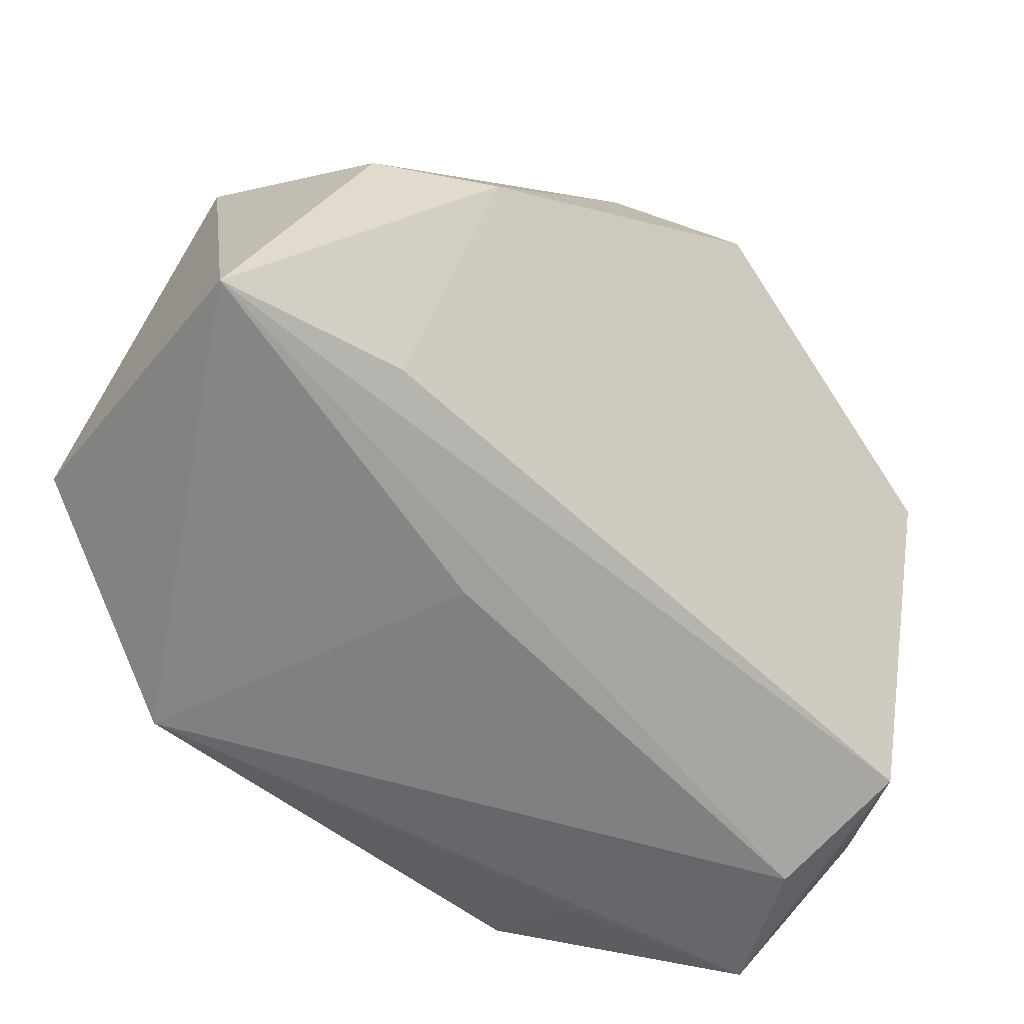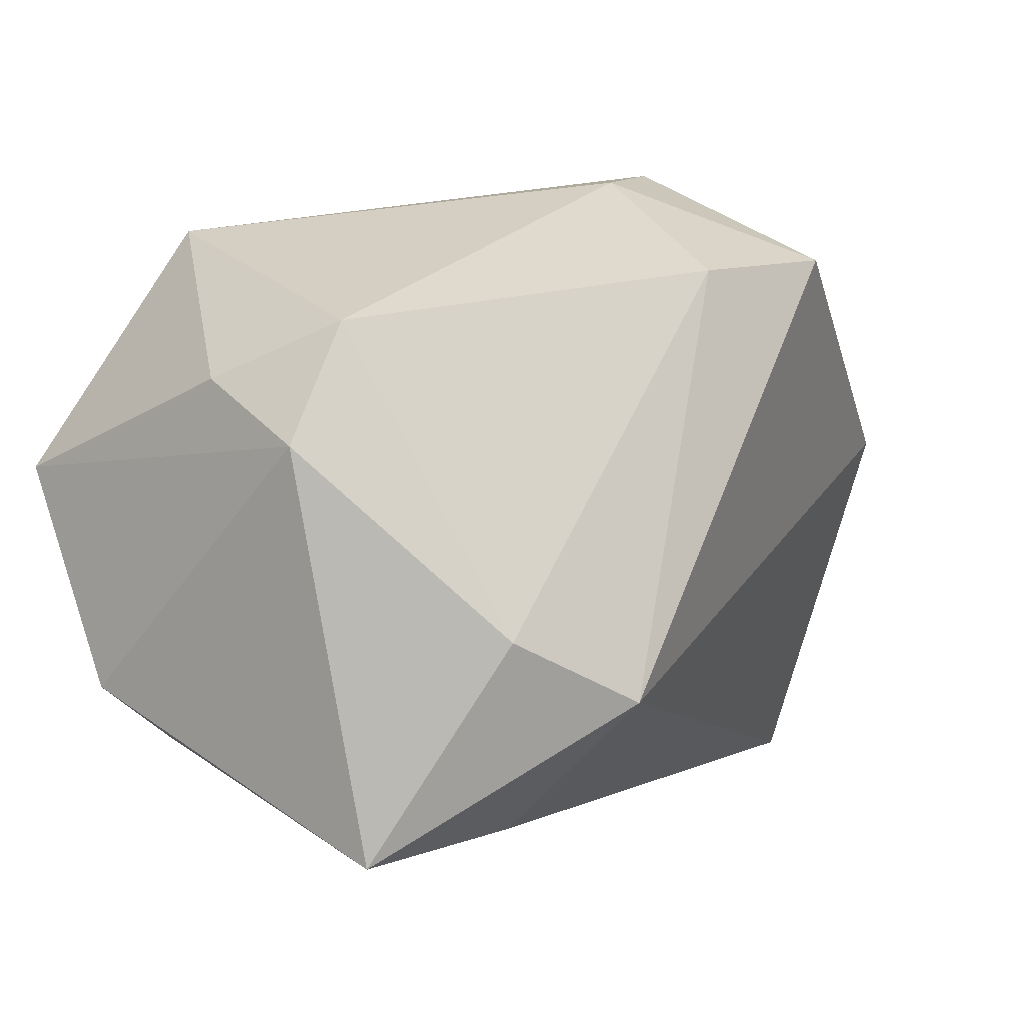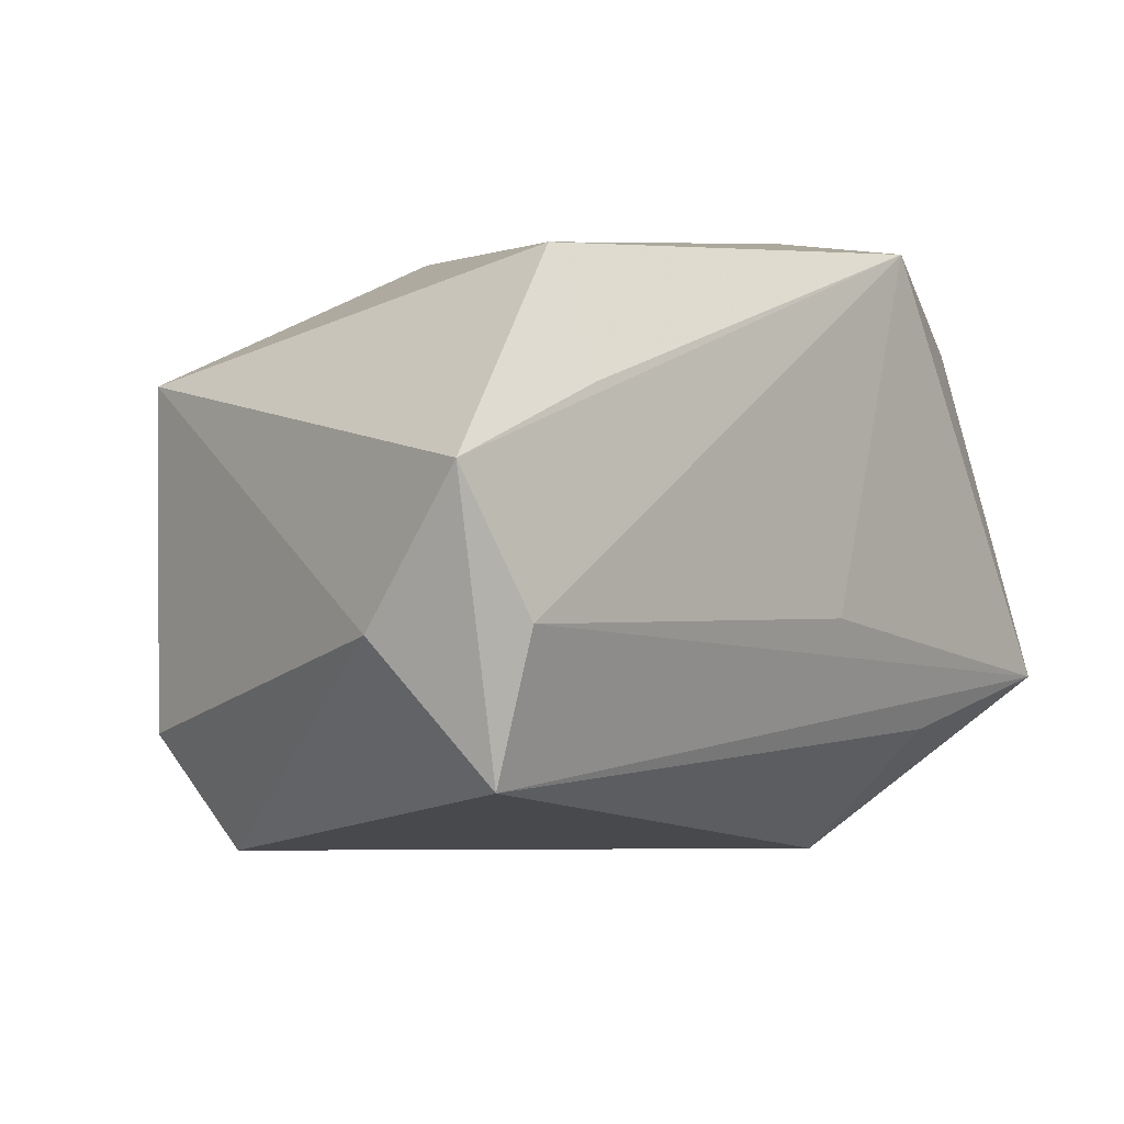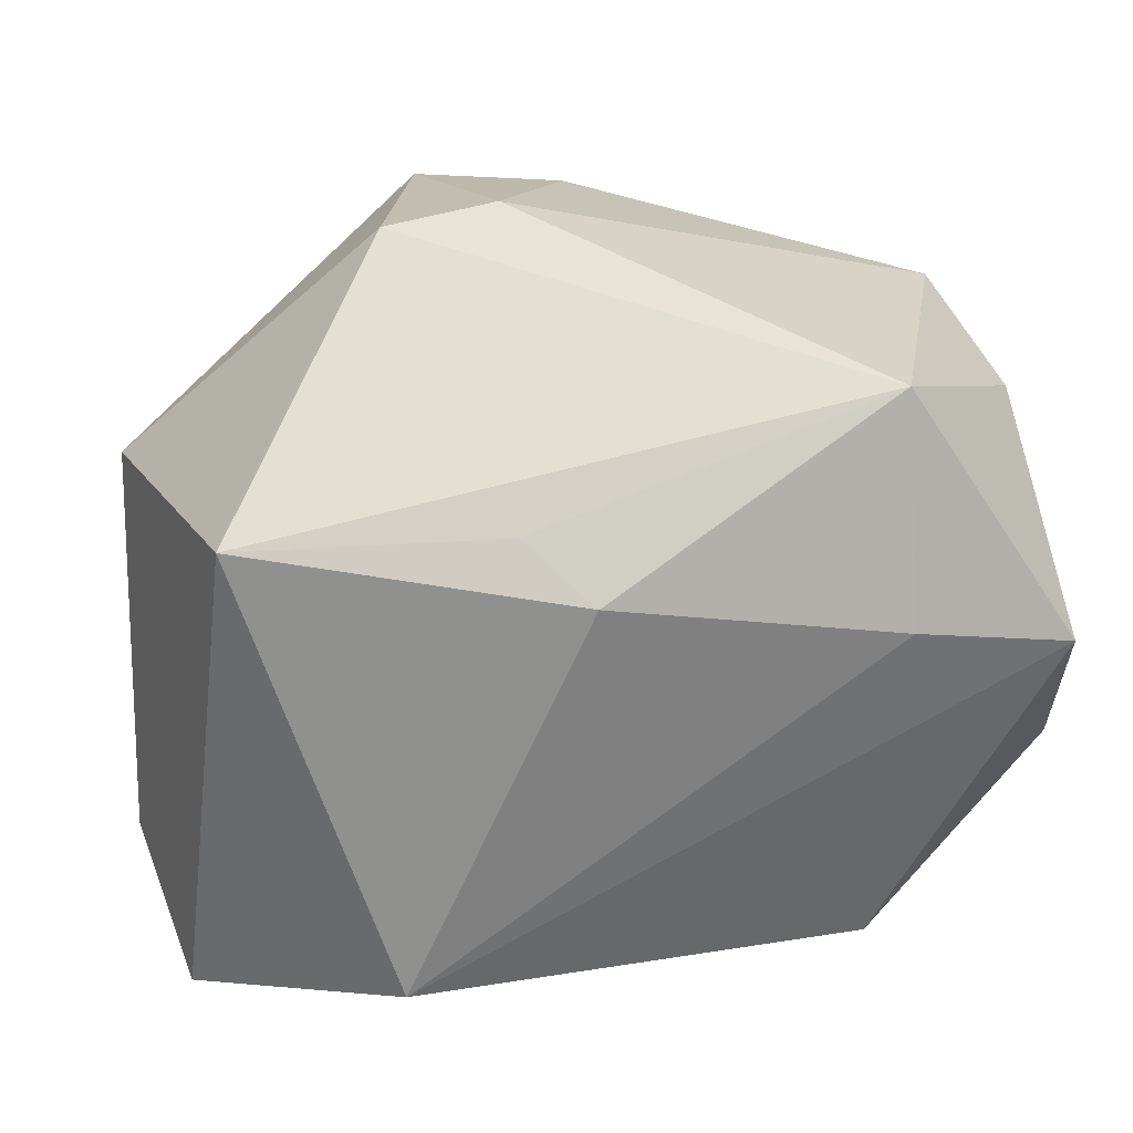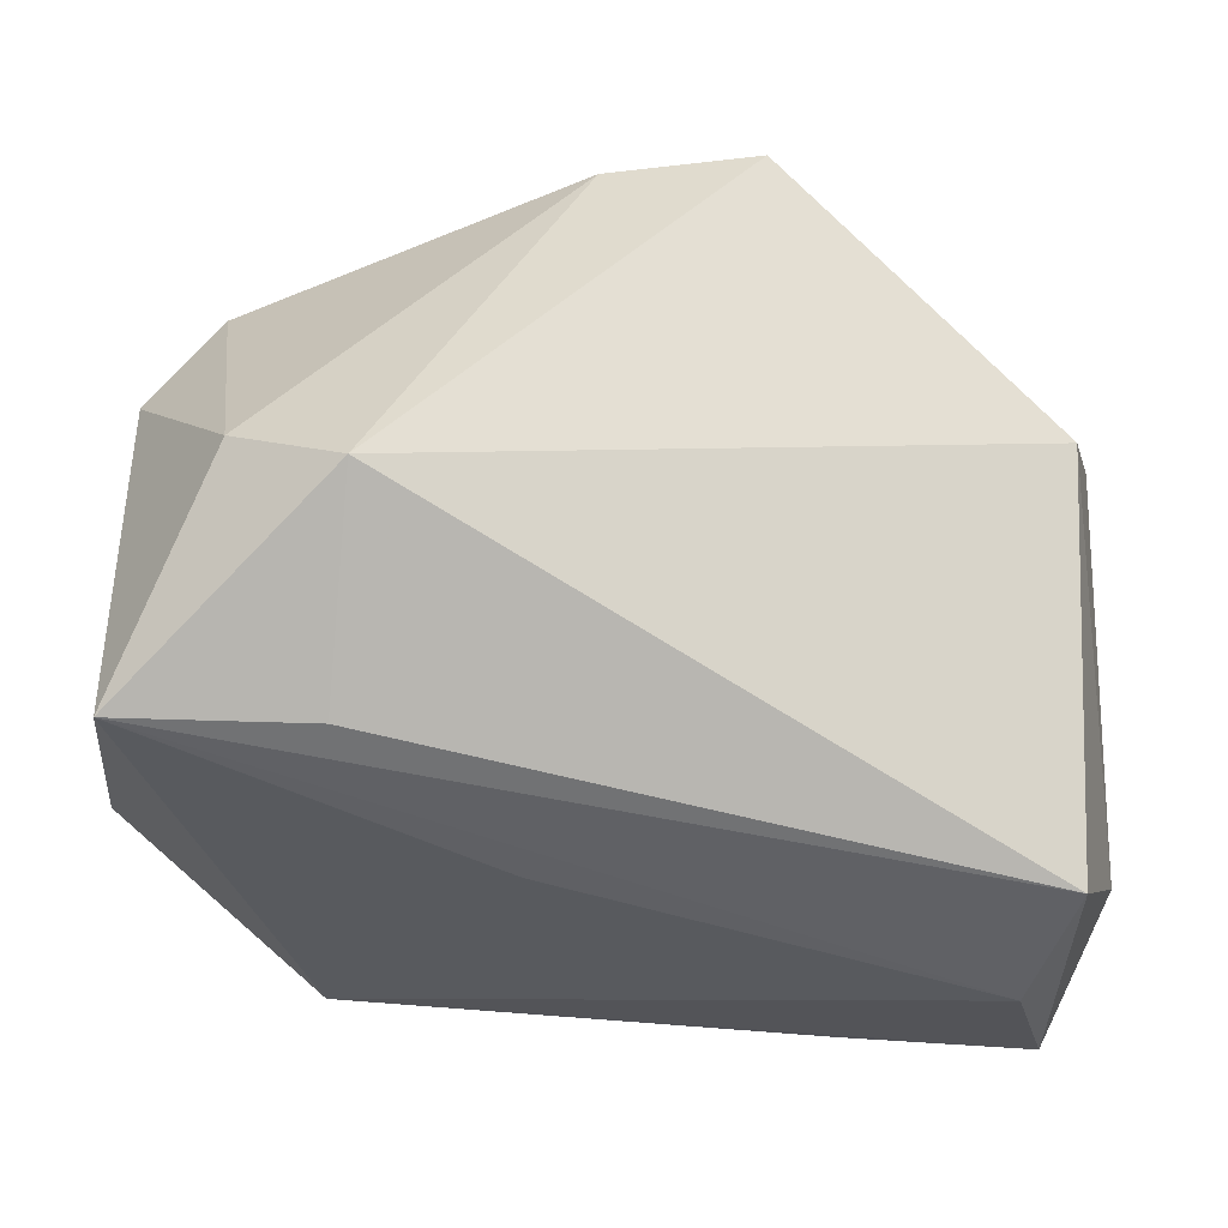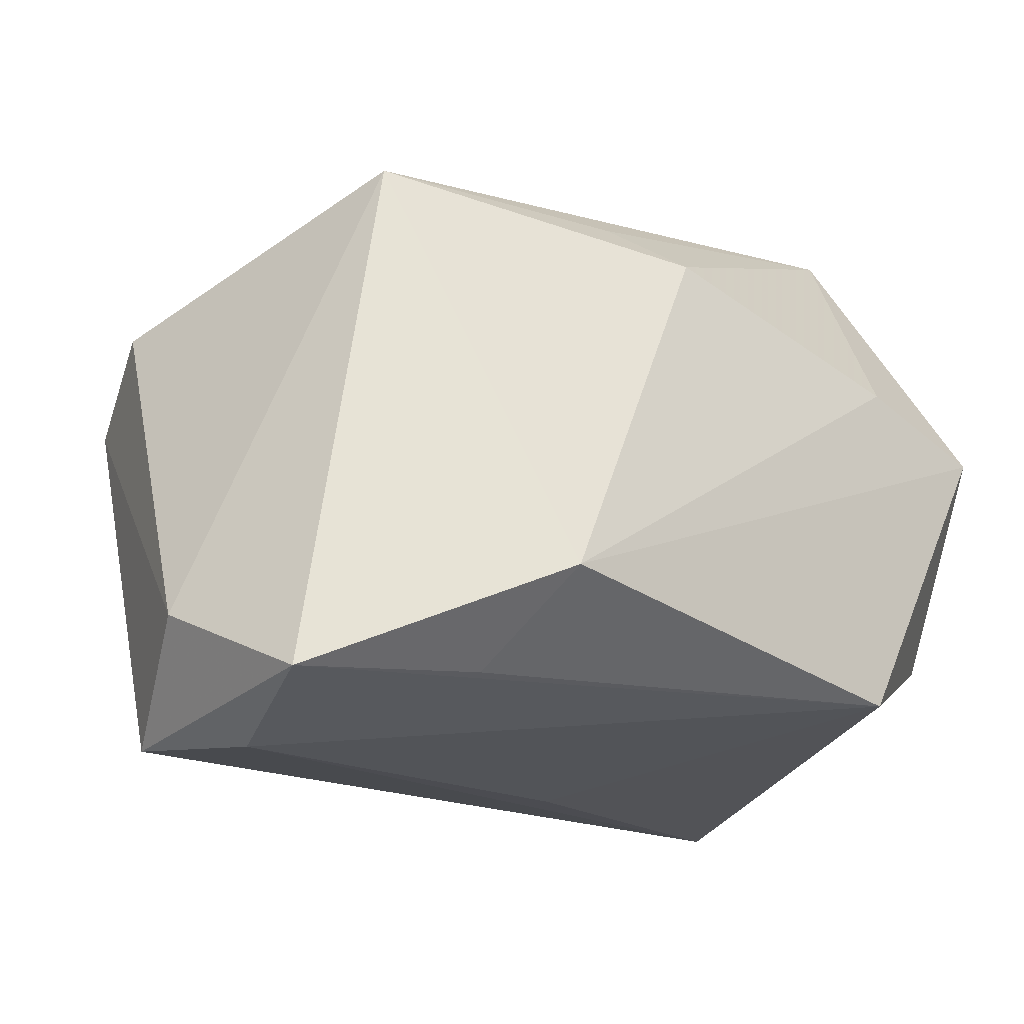
<metadata>
{"format":"obj","ext":"obj","renderer":"f3d","projection":"perspective","resolution":1024,"background":"white","views":[{"elev":-61.6,"azim":142.6,"up":"+Y"},{"elev":11.2,"azim":124.0,"up":"+Y"},{"elev":7.1,"azim":-42.0,"up":"+Z"},{"elev":35.2,"azim":-12.8,"up":"+Y"},{"elev":-35.8,"azim":170.9,"up":"+Y"},{"elev":-25.0,"azim":-44.1,"up":"+Y"}]}
</metadata>
<code>
v -0.01125 0.02043 0.0107
v 0.01761 0.00899 0.02349
v 0.01876 -0.01916 -0.01401
v 0.03299 -0.01859 -0.01159
v 0.03299 0.01127 -0.005219
v -0.004265 0.02801 -0.008511
v 0.005333 -0.02275 -0.003597
v -0.02914 0.004258 -0.0201
v -0.02793 0.01547 0.01288
v -0.03263 -0.02492 0.01033
v -0.0182 -0.01721 0.02349
v -0.02814 -0.02698 -0.0001708
v 0.01916 -0.007349 -0.02568
v 0.02671 -0.002174 -0.01986
v -0.01912 -0.02296 0.01445
v -0.02959 -0.02501 -0.01105
v 0.003429 0.0222 -0.02198
v -0.03276 0.008749 -0.0117
v -0.003977 0.01324 0.02175
v 0.02941 0.006438 0.02349
v -0.01324 0.0281 -0.006308
v -0.00837 0.01667 0.01734
v -0.03496 -0.01851 -0.00116
v 0.03255 -0.009264 0.01417
v -0.007612 0.02232 -0.02543
v 0.01617 -0.01863 0.02261
v 0.03091 0.01511 0.003727
v 0.01835 0.02445 0.0168
v 0.02765 0.01967 -0.005797
f 5 24 4
f 13 16 8
f 20 24 5
f 14 4 13
f 5 4 14
f 13 17 14
f 3 16 13
f 13 4 3
f 3 4 16
f 16 4 12
f 26 4 24
f 26 20 11
f 24 20 26
f 21 6 25
f 25 6 17
f 25 17 13
f 13 8 25
f 18 9 21
f 21 25 18
f 18 25 8
f 11 20 2
f 28 2 20
f 28 6 21
f 11 9 10
f 12 26 10
f 16 12 10
f 7 12 4
f 4 26 7
f 7 26 12
f 27 20 5
f 27 28 20
f 21 9 1
f 1 28 21
f 9 28 1
f 15 26 11
f 11 10 15
f 15 10 26
f 9 18 23
f 23 10 9
f 16 10 23
f 23 8 16
f 23 18 8
f 2 28 19
f 11 2 19
f 19 9 11
f 28 27 29
f 17 6 29
f 6 28 29
f 29 27 5
f 5 14 29
f 29 14 17
f 22 28 9
f 9 19 22
f 22 19 28

</code>
